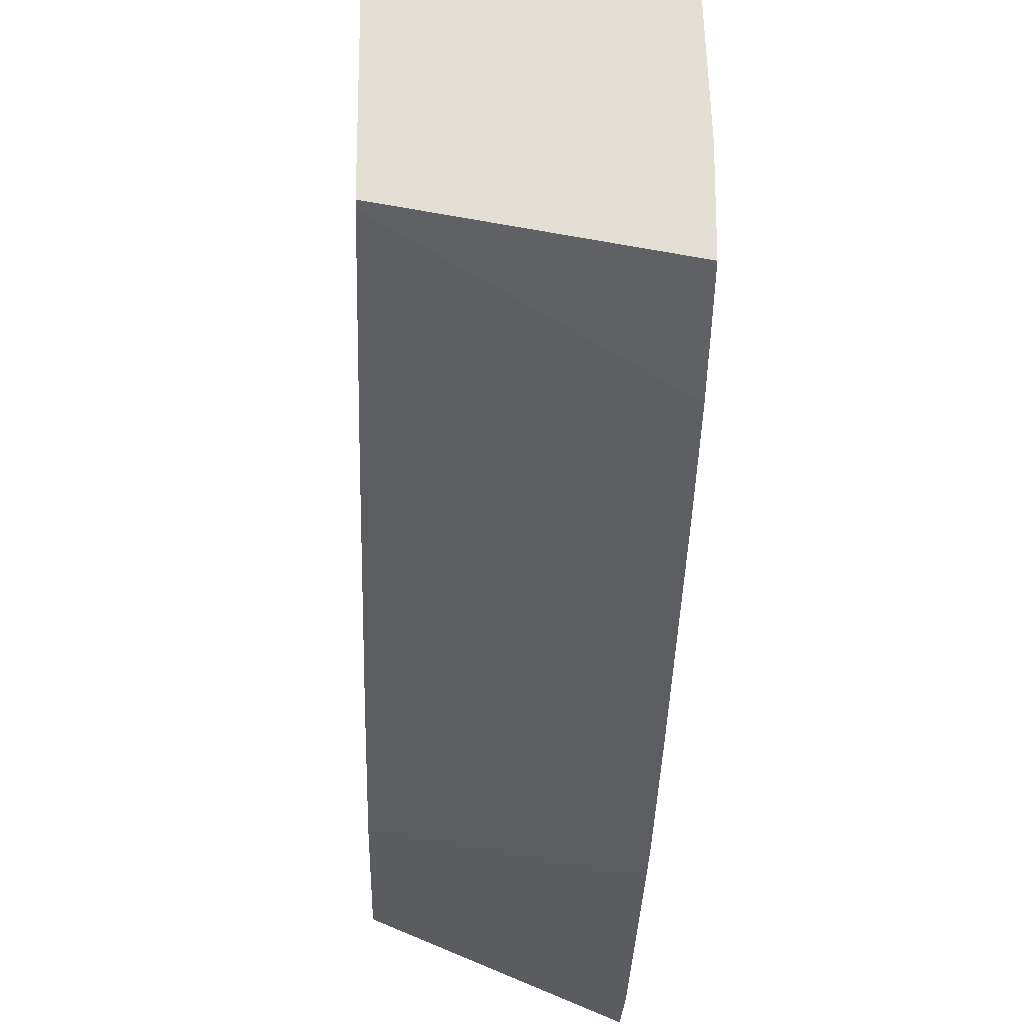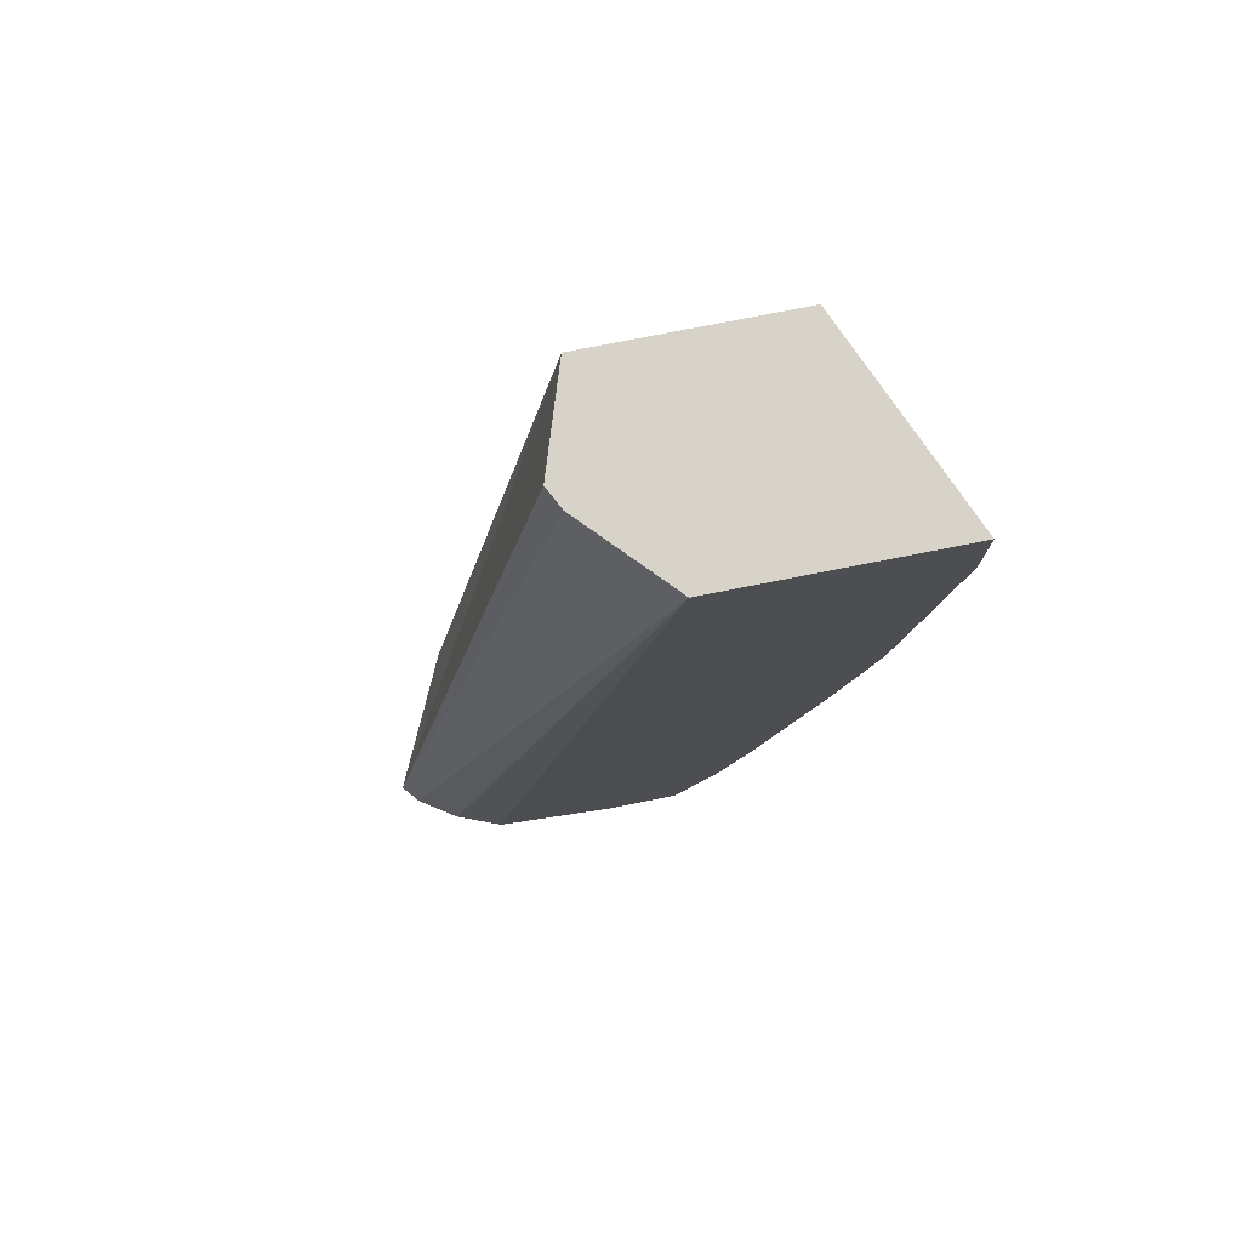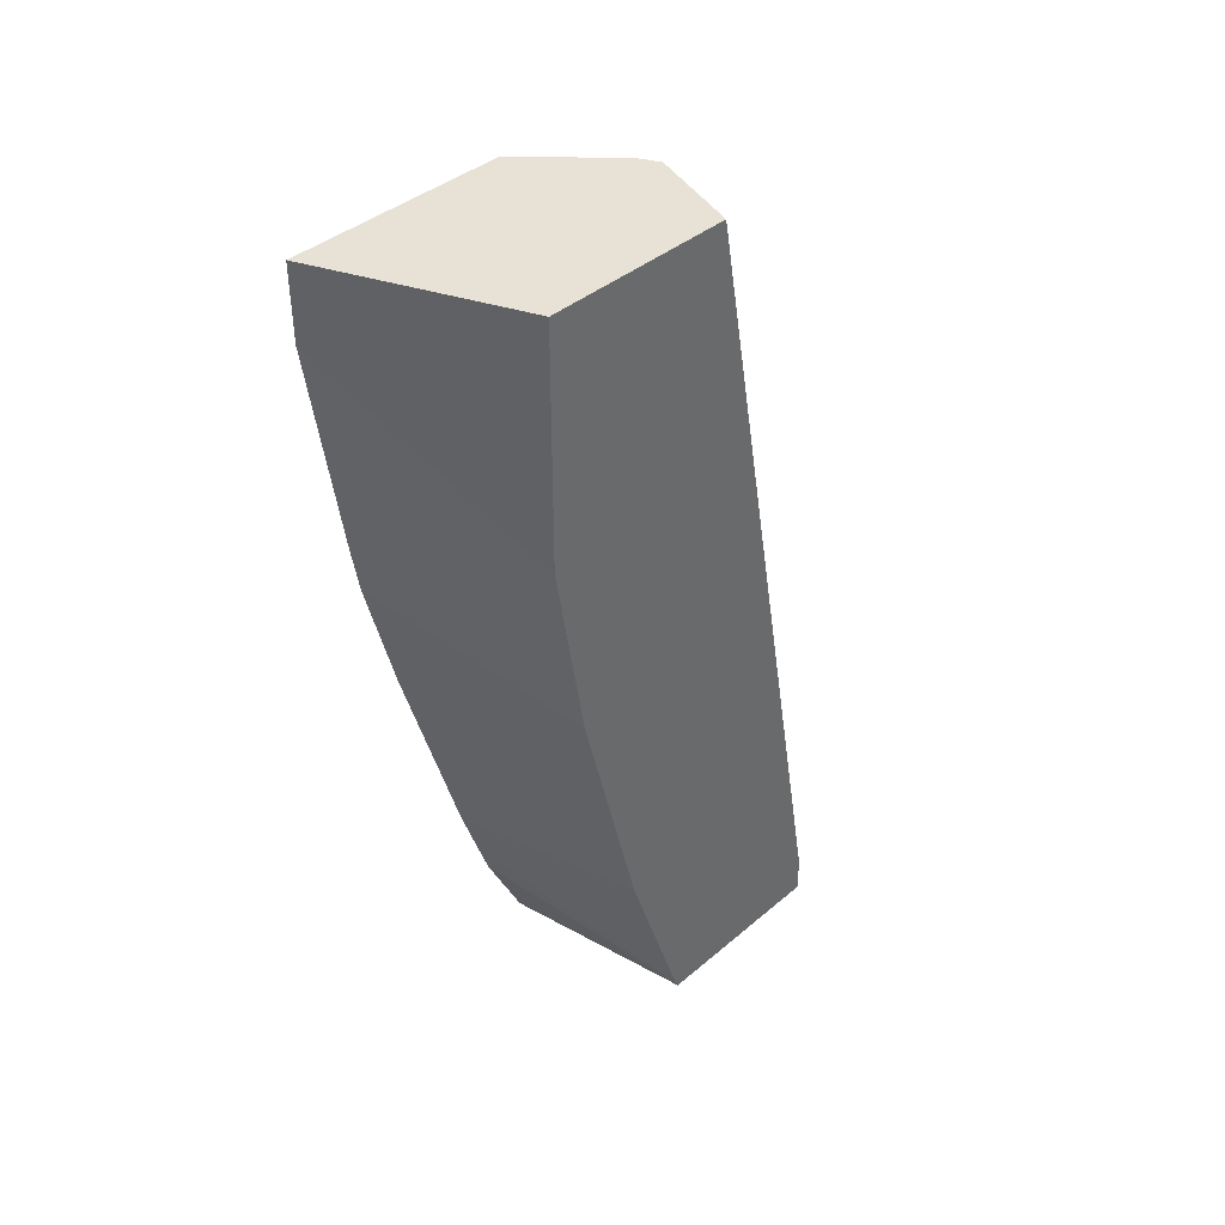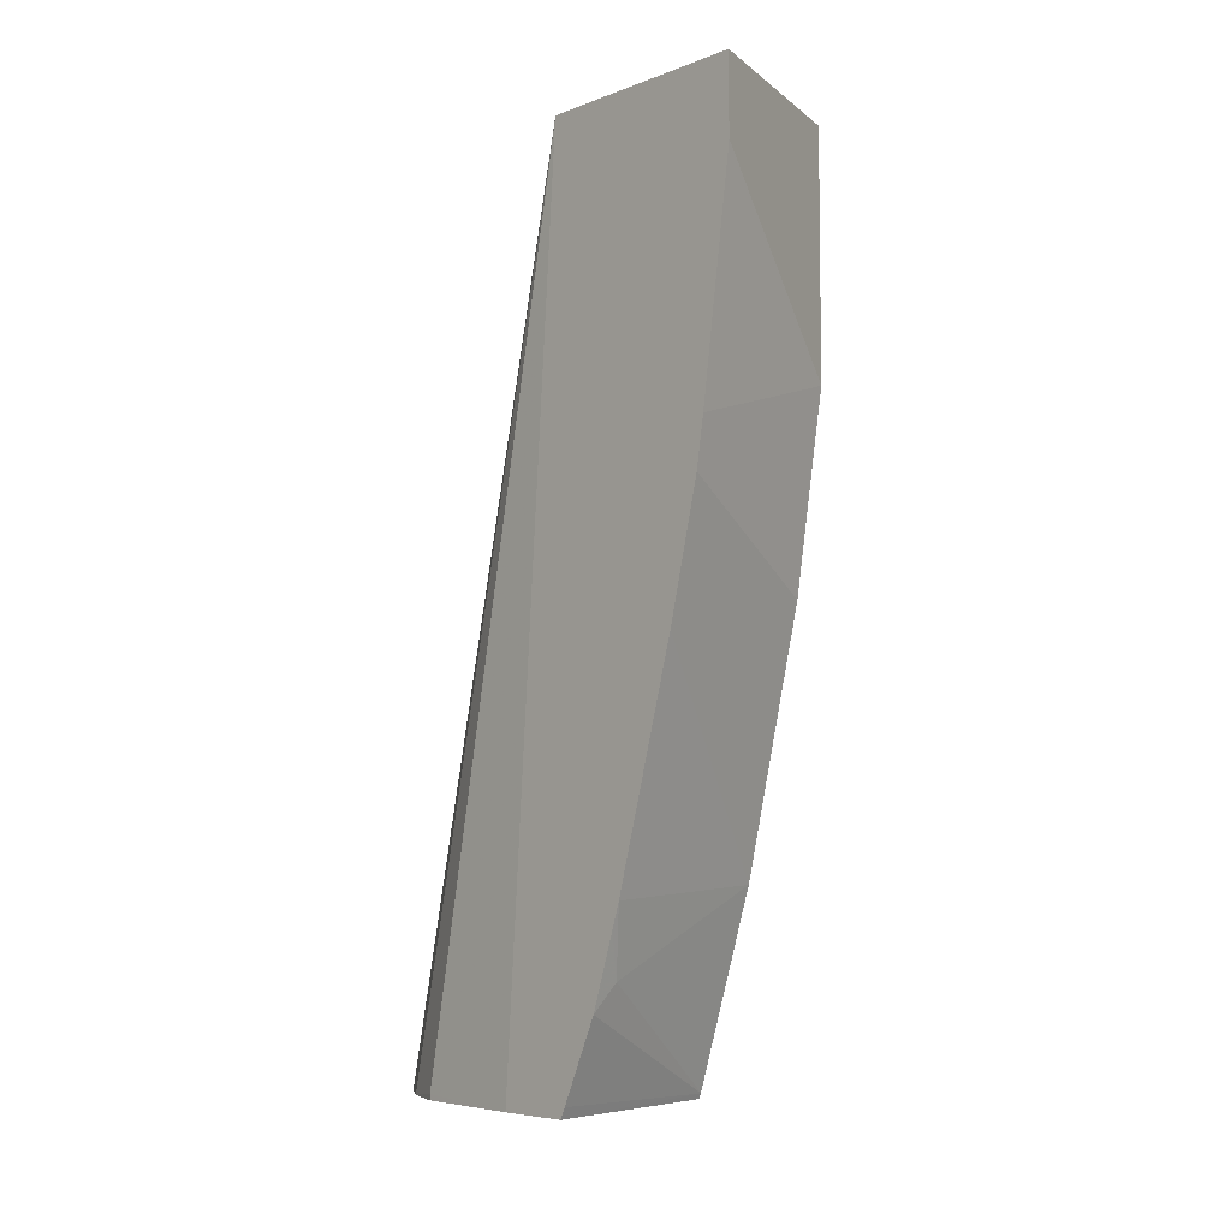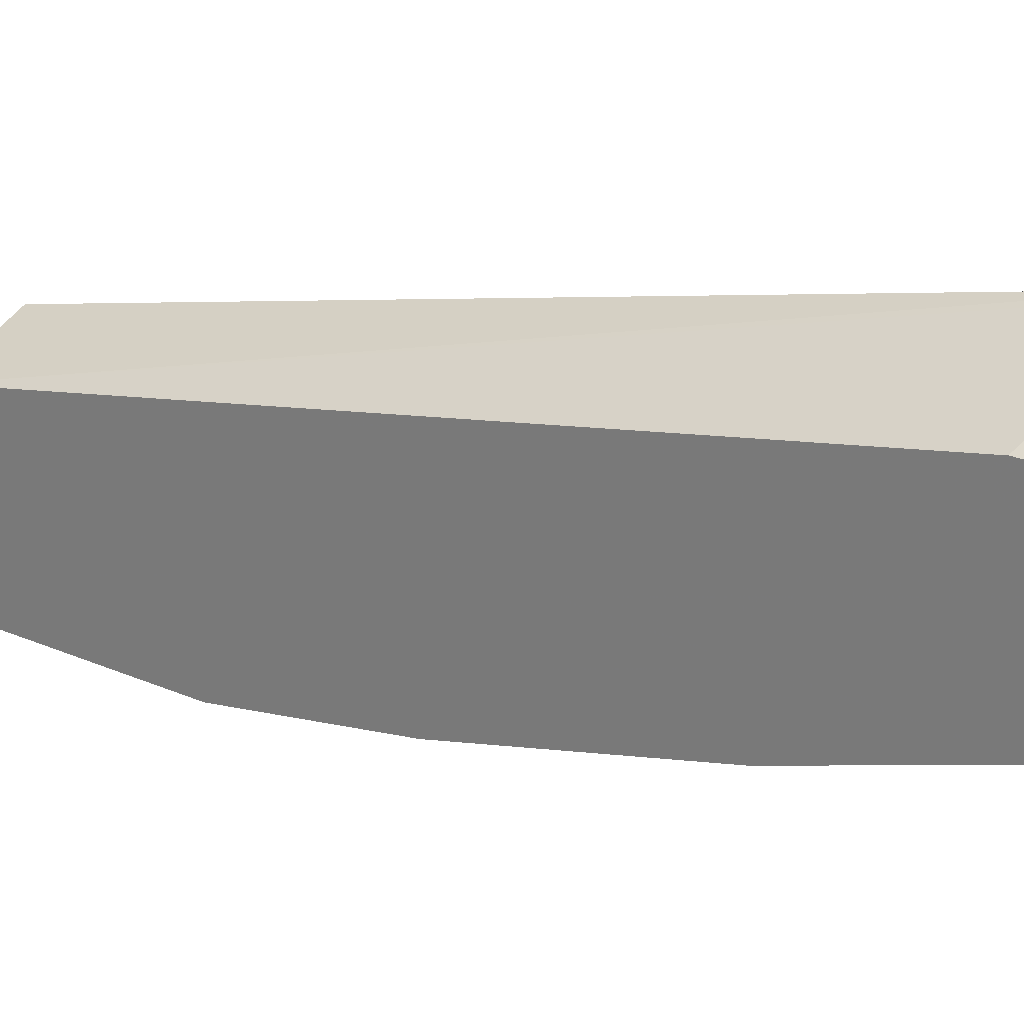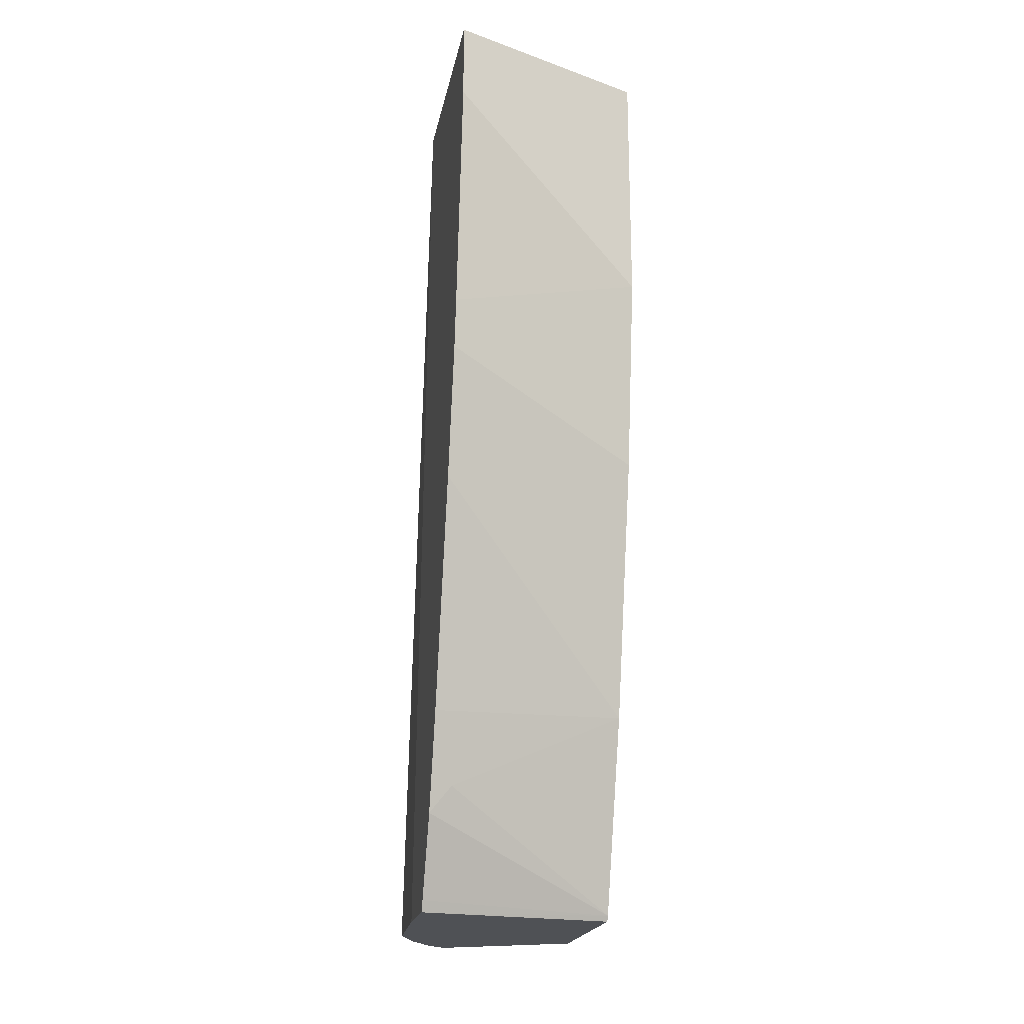
<metadata>
{"format":"obj","ext":"obj","renderer":"f3d","projection":"perspective","resolution":1024,"background":"white","views":[{"elev":-23.2,"azim":-1.7,"up":"+Z"},{"elev":76.3,"azim":78.8,"up":"+Y"},{"elev":40.5,"azim":-135.9,"up":"+Y"},{"elev":-6.1,"azim":138.2,"up":"+Y"},{"elev":25.7,"azim":-55.9,"up":"+Z"},{"elev":-20.1,"azim":169.3,"up":"+Y"}]}
</metadata>
<code>
v 0.07888 -0.5629 0.4647
v 0.07499 -0.5629 0.4629
v 0.08943 -0.5629 0.4559
v 0.07072 -0.02803 0.3408
v 0.06841 -0.02803 0.3419
v 0.05787 -0.02803 0.3472
v -0.0001705 -0.02803 0.3283
v 0.06444 -0.5629 0.4577
v -0.0001705 -0.5403 0.4247
v 0.1049 -0.5629 0.4328
v 0.1189 -0.02803 0.2958
v -0.0001705 -0.02803 0.2122
v -0.0001705 -0.5629 0.4247
v 0.1157 -0.5629 0.4051
v 0.1157 -0.5594 0.4051
v 0.1189 -0.02803 0.1624
v 0.1189 -0.5629 0.3345
v -0.0001705 -0.1736 0.2122
v -0.0001705 -0.5629 0.3104
v 0.1189 -0.07399 0.1624
v 0.1189 -0.5629 0.2894
v 0.1189 -0.209 0.1817
v -0.0001705 -0.2894 0.2315
v -0.0001705 -0.5596 0.3087
v 0.1189 -0.5562 0.2862
v 0.1189 -0.2379 0.1865
v -0.0001705 -0.4437 0.2701
v -0.0001705 -0.5594 0.3086
v 0.1189 -0.508 0.2637
v 0.1189 -0.315 0.2058
v 0.1189 -0.4501 0.2444
v 0.1061 -0.4919 0.2604
v 0.1189 -0.4646 0.2492
f 12 16 20
f 11 30 26
f 11 20 16
f 11 22 20
f 11 26 22
f 11 31 30
f 11 15 17
f 11 29 33
f 11 25 29
f 11 21 25
f 11 17 21
f 12 20 18
f 11 33 31
f 14 17 15
f 27 32 28
f 18 20 22
f 19 24 21
f 21 24 25
f 22 26 23
f 23 26 27
f 24 28 29
f 24 29 25
f 26 30 27
f 27 30 31
f 27 31 32
f 28 32 29
f 29 32 33
f 31 33 32
f 10 15 11
f 18 22 23
f 10 14 15
f 7 28 24
f 7 13 9
f 8 9 13
f 1 2 8
f 1 8 13
f 1 13 19
f 1 21 17
f 1 17 14
f 1 14 10
f 1 10 3
f 1 3 4
f 1 4 5
f 1 5 6
f 1 6 7
f 1 7 2
f 2 7 9
f 1 19 21
f 3 10 11
f 7 19 13
f 2 9 8
f 7 24 19
f 7 23 27
f 7 18 23
f 7 12 18
f 7 27 28
f 4 7 6
f 4 12 7
f 4 16 12
f 4 11 16
f 3 11 4
f 4 6 5

</code>
